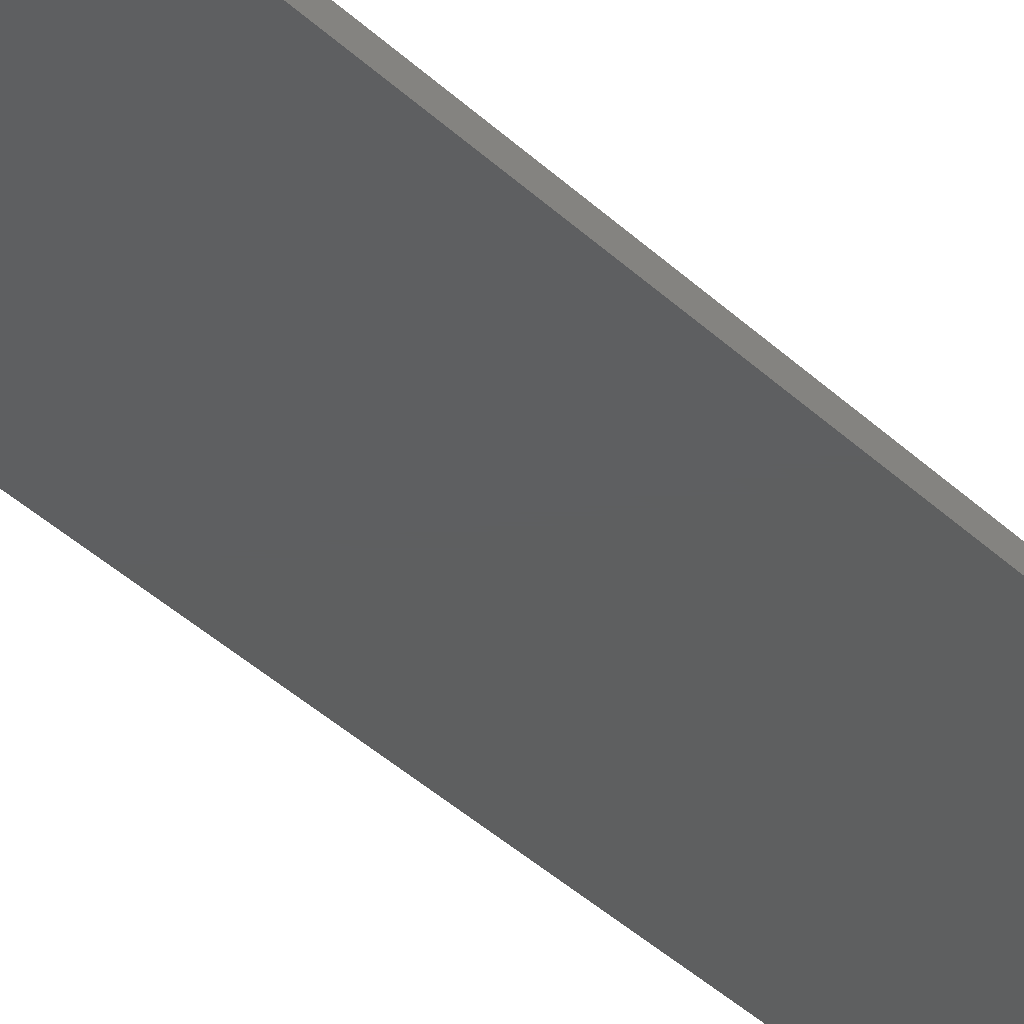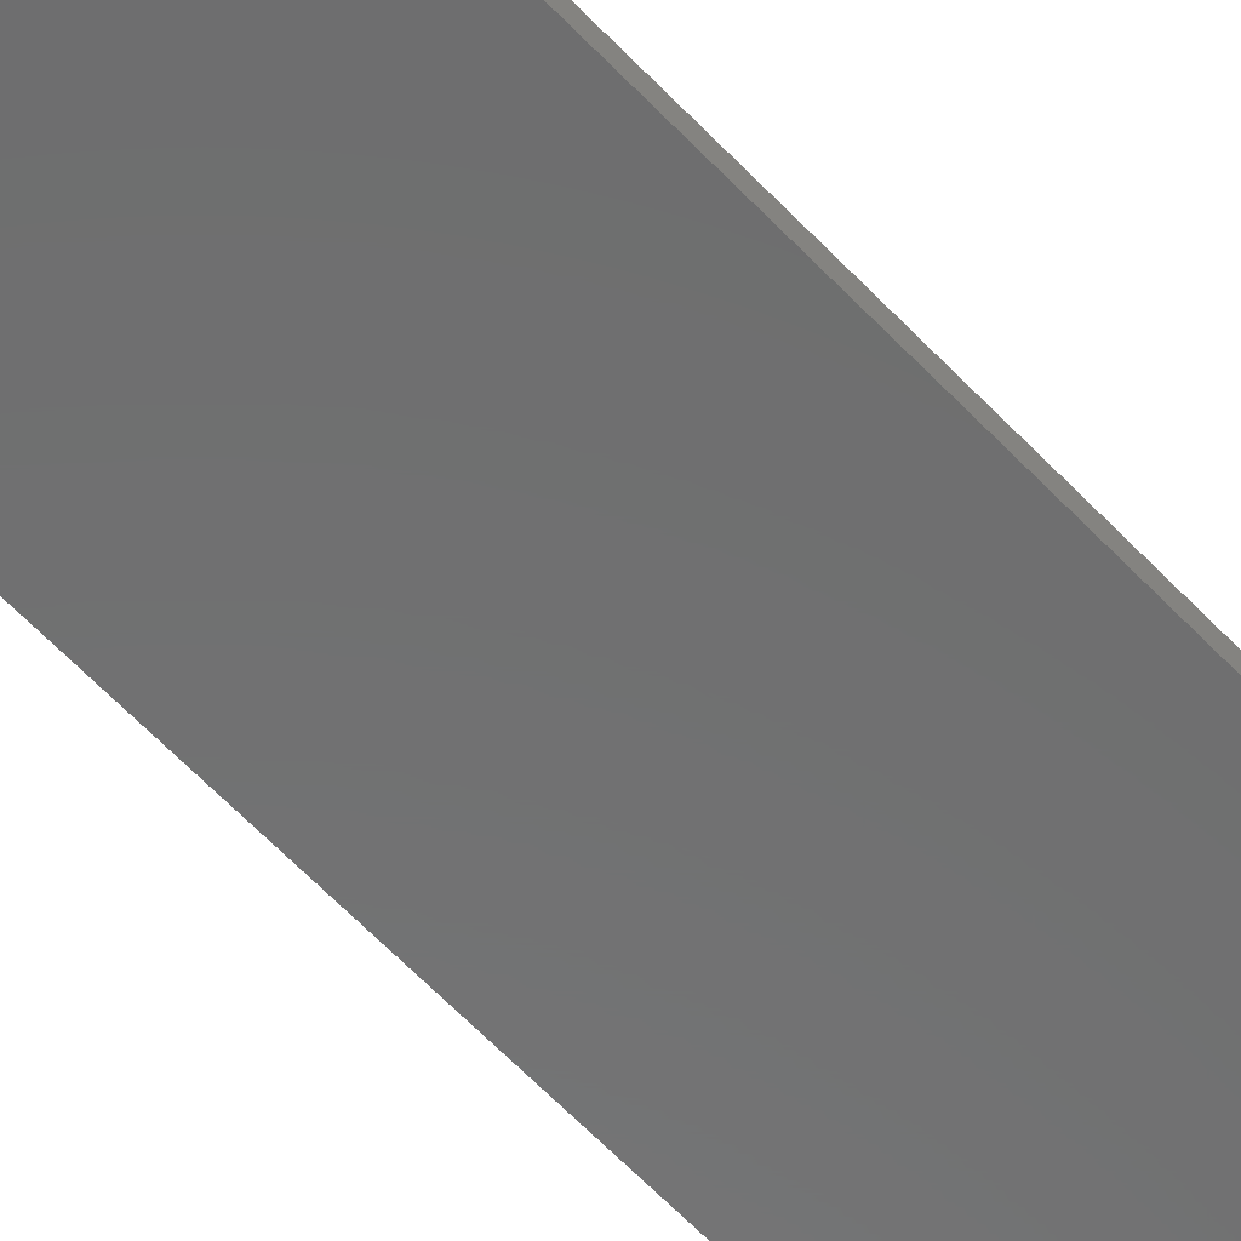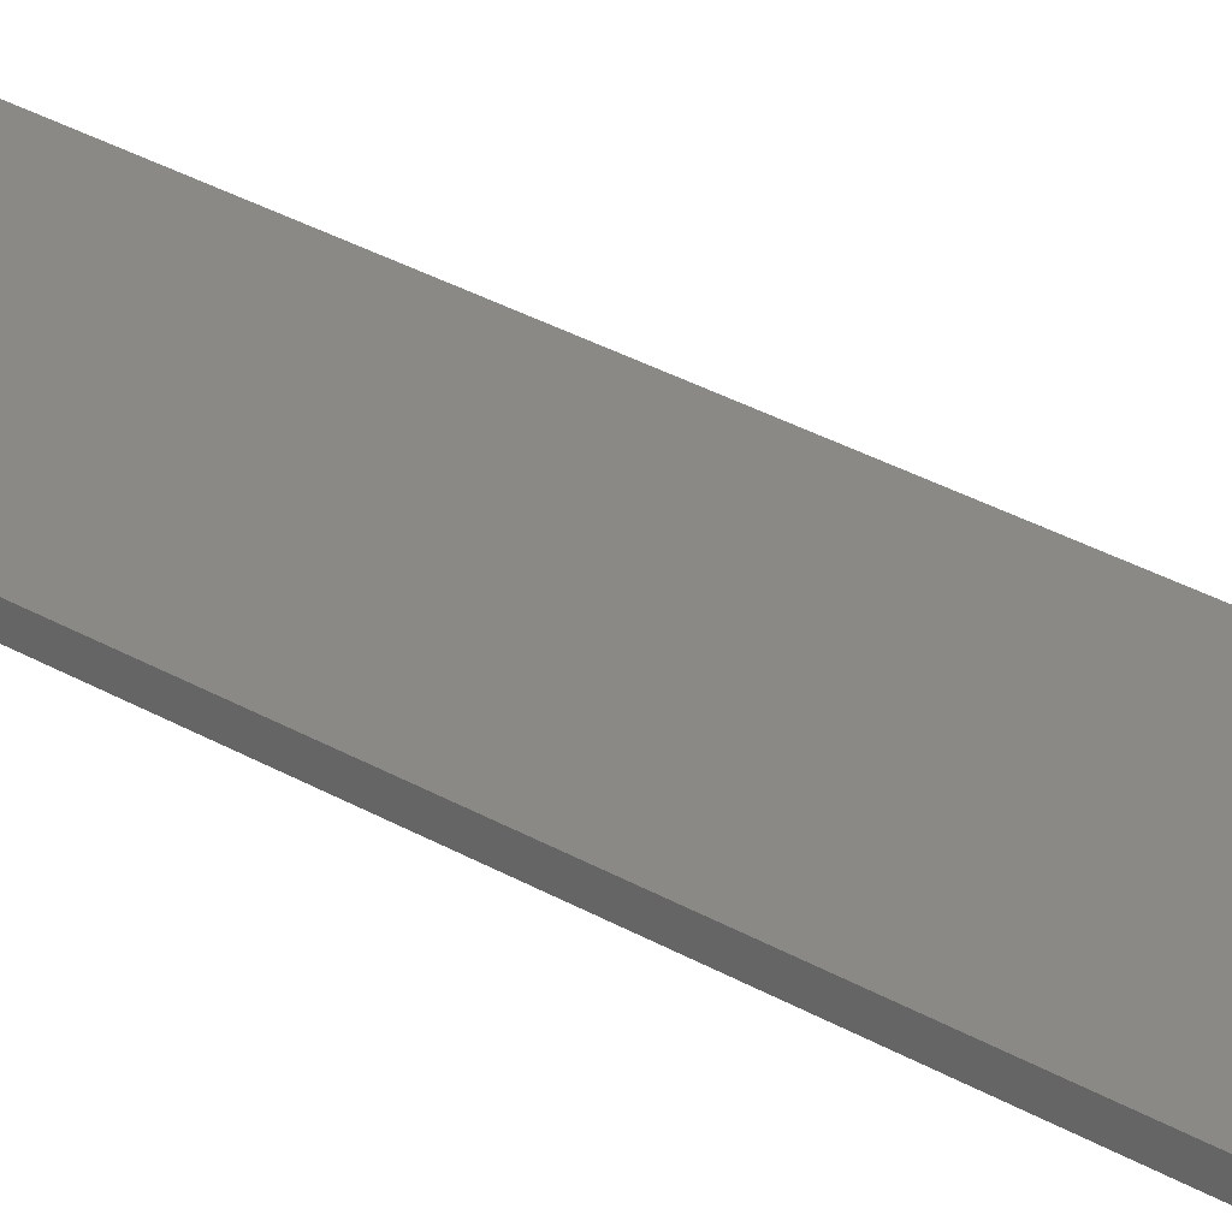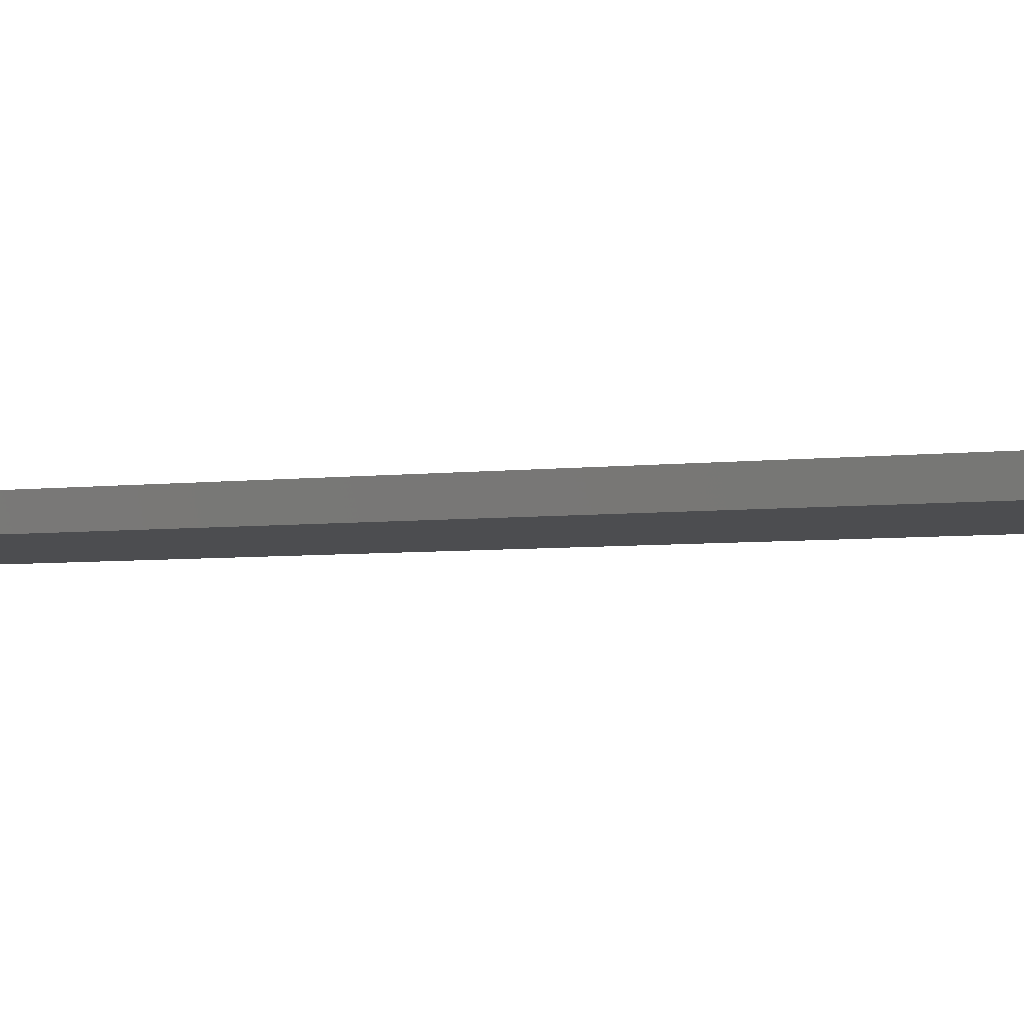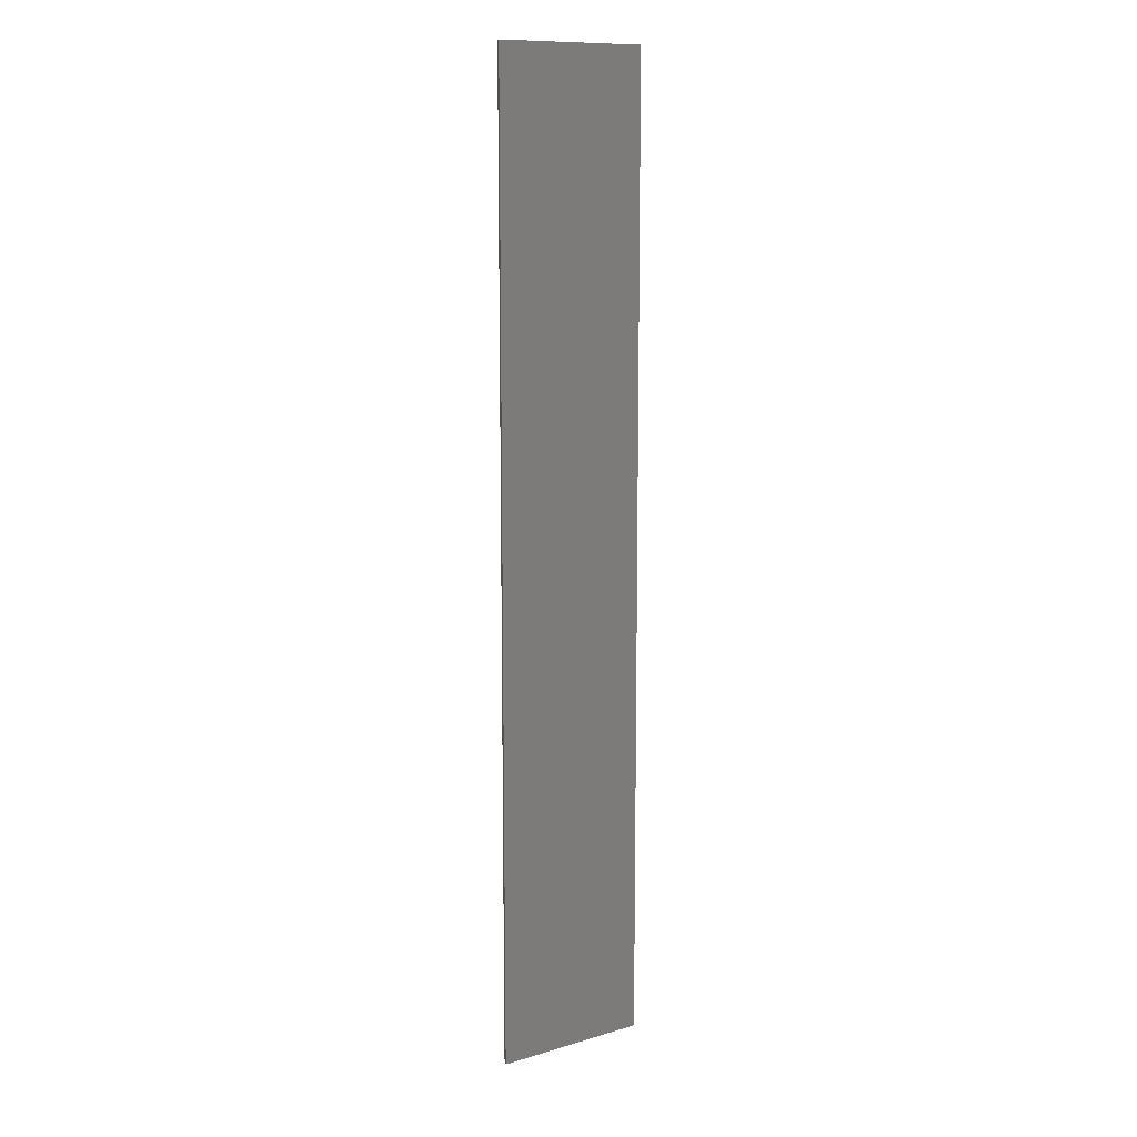
<metadata>
{"format":"stl","ext":"stl","renderer":"f3d","projection":"perspective","resolution":1024,"background":"white","views":[{"elev":-36.6,"azim":-141.1,"up":"+Z"},{"elev":-58.7,"azim":-137.7,"up":"+Z"},{"elev":28.0,"azim":-47.4,"up":"+Z"},{"elev":-2.0,"azim":-45.7,"up":"+Z"},{"elev":11.7,"azim":144.9,"up":"+Y"}]}
</metadata>
<code>
# stl→obj: 8 verts, 12 faces
v -0.125 -0.75 -0.007812
v 0.1172 -0.75 -0.007812
v -0.125 -0.75 0.007484
v 0.1094 -0.75 0.007484
v -0.125 0.75 -0.007812
v -0.125 0.75 0.007484
v 0.1172 0.75 -0.007812
v 0.1094 0.75 0.007484
f 1 2 3
f 3 2 4
f 5 6 7
f 7 6 8
f 8 6 4
f 4 6 3
f 5 7 1
f 1 7 2
f 2 7 4
f 4 7 8
f 6 5 3
f 3 5 1

</code>
